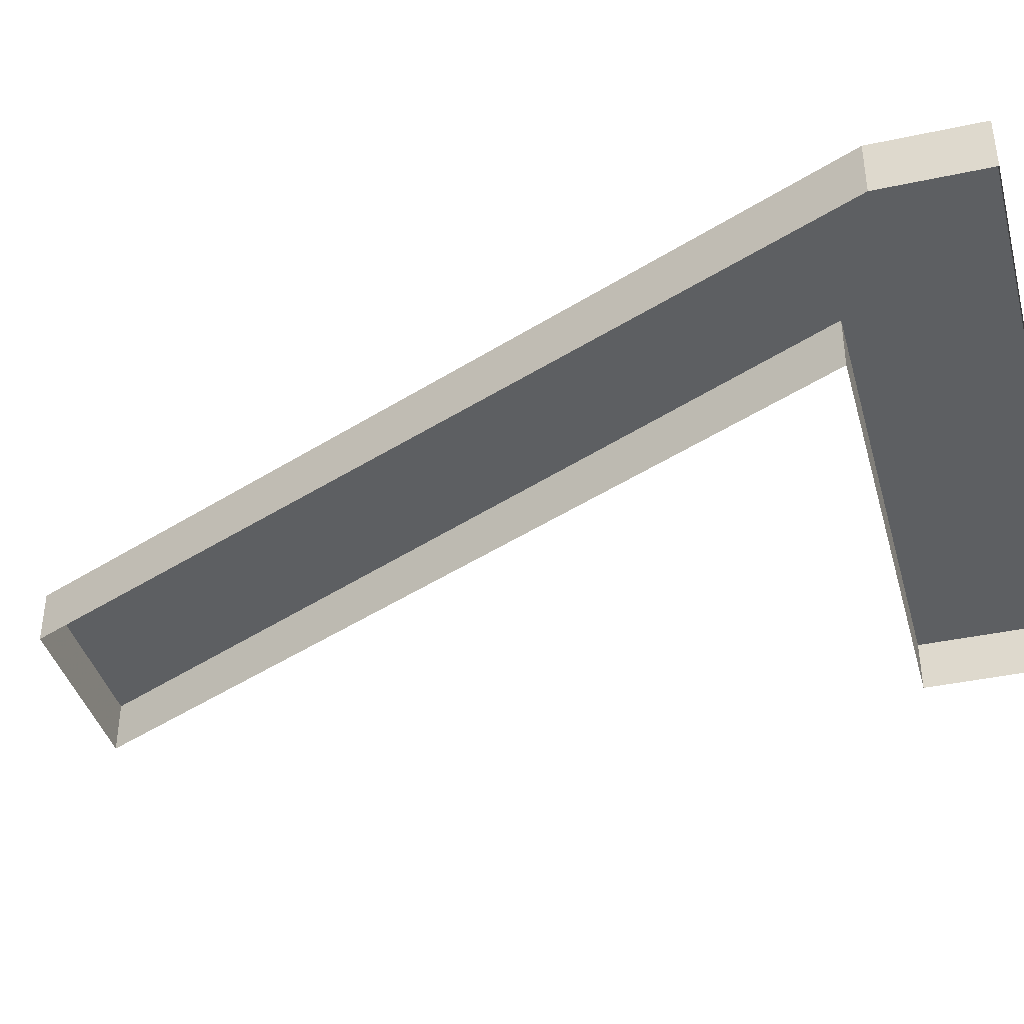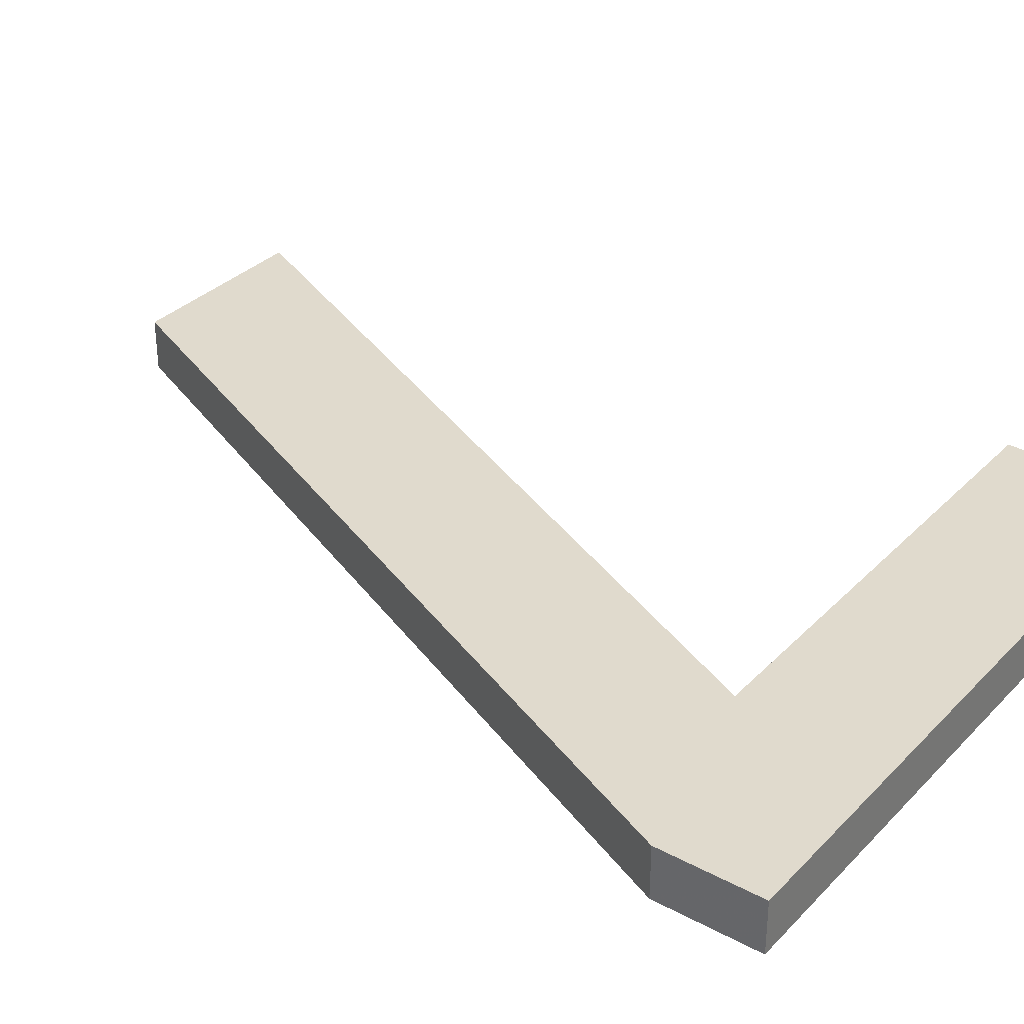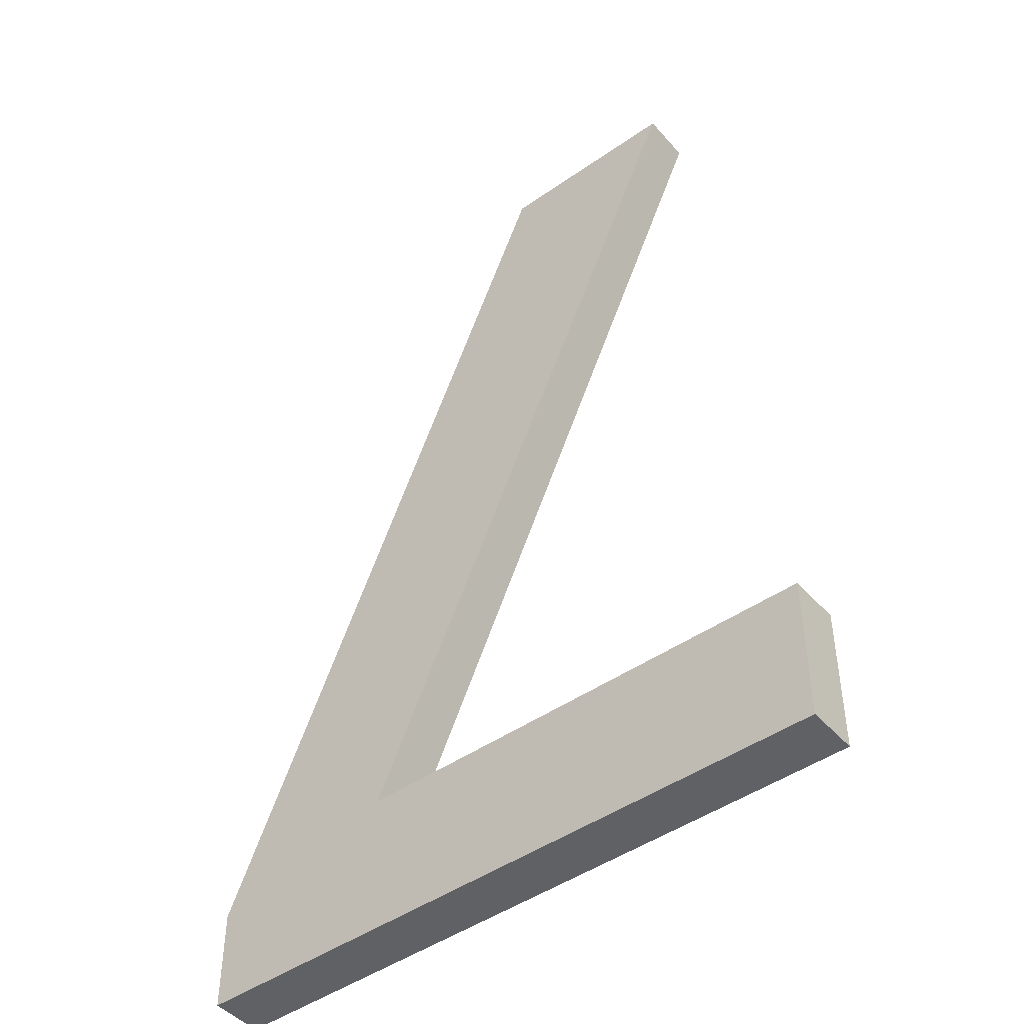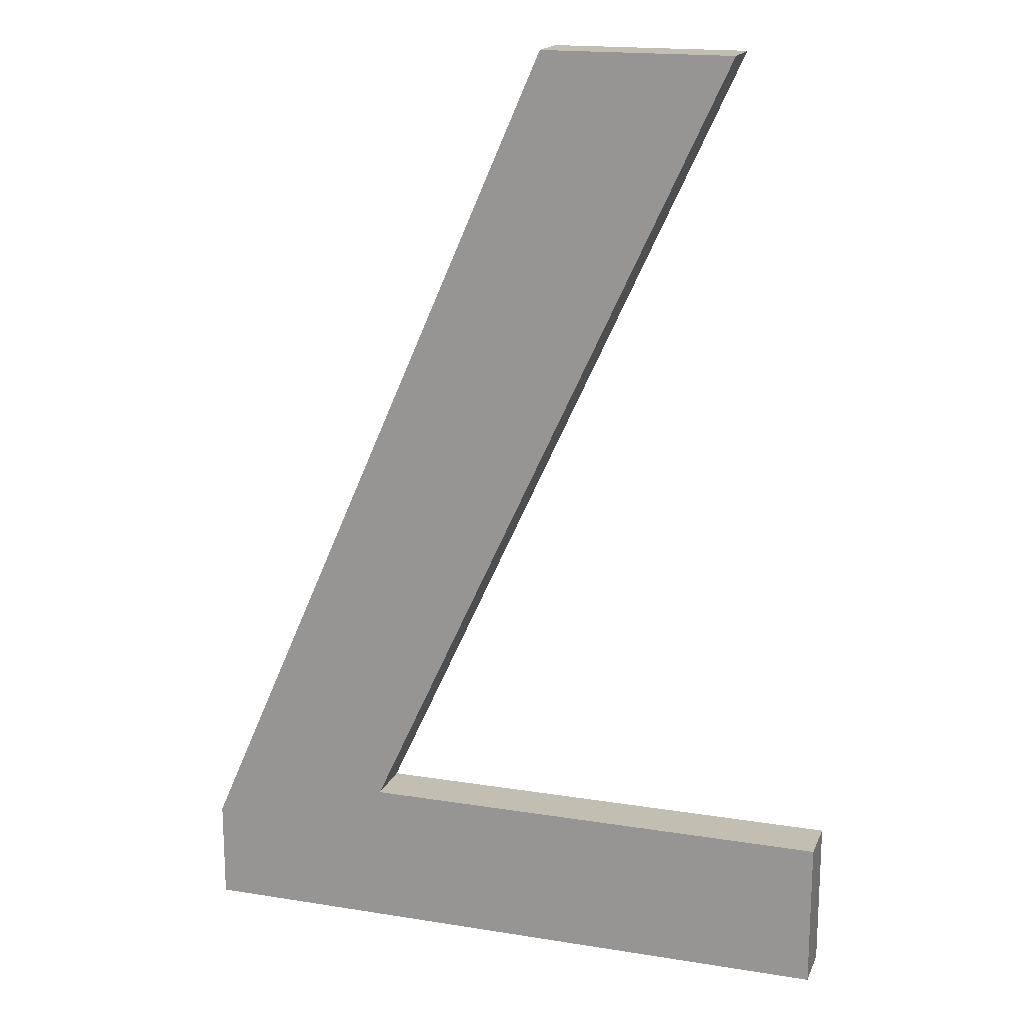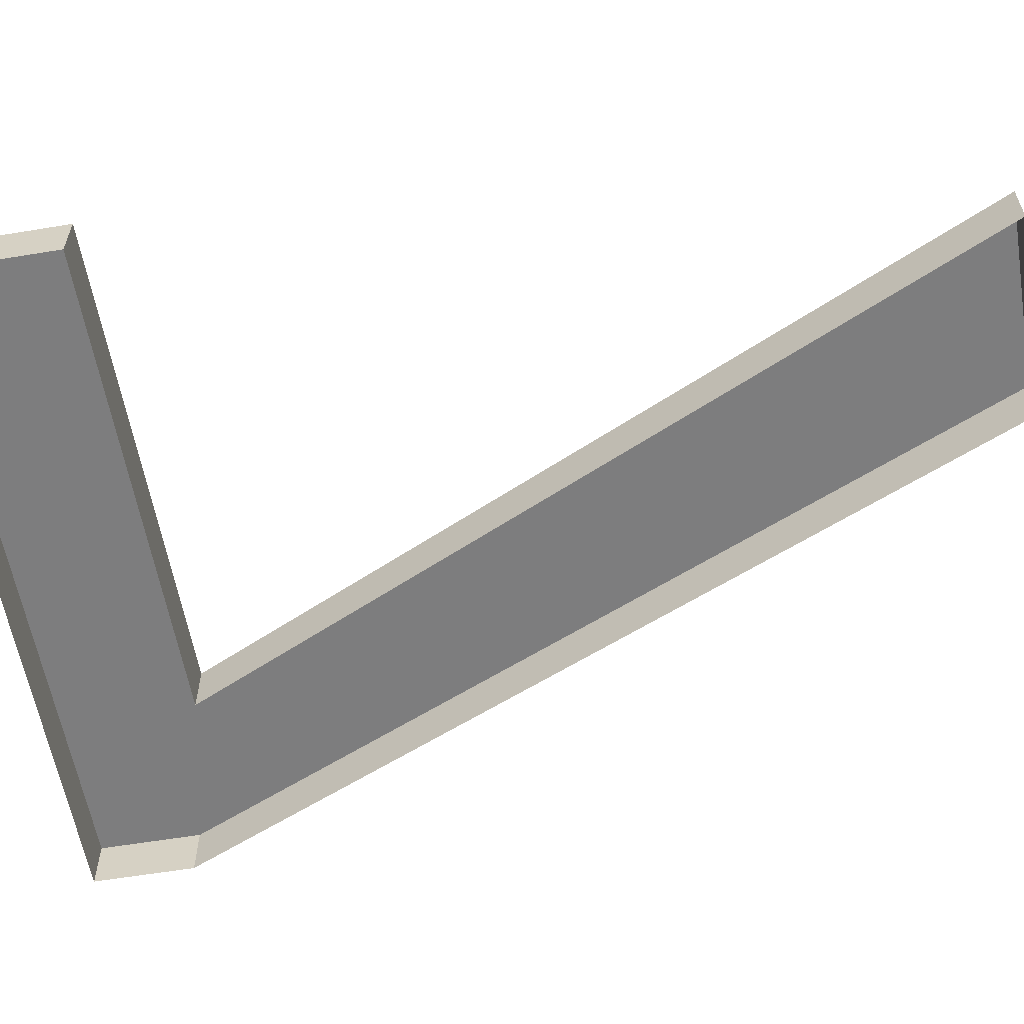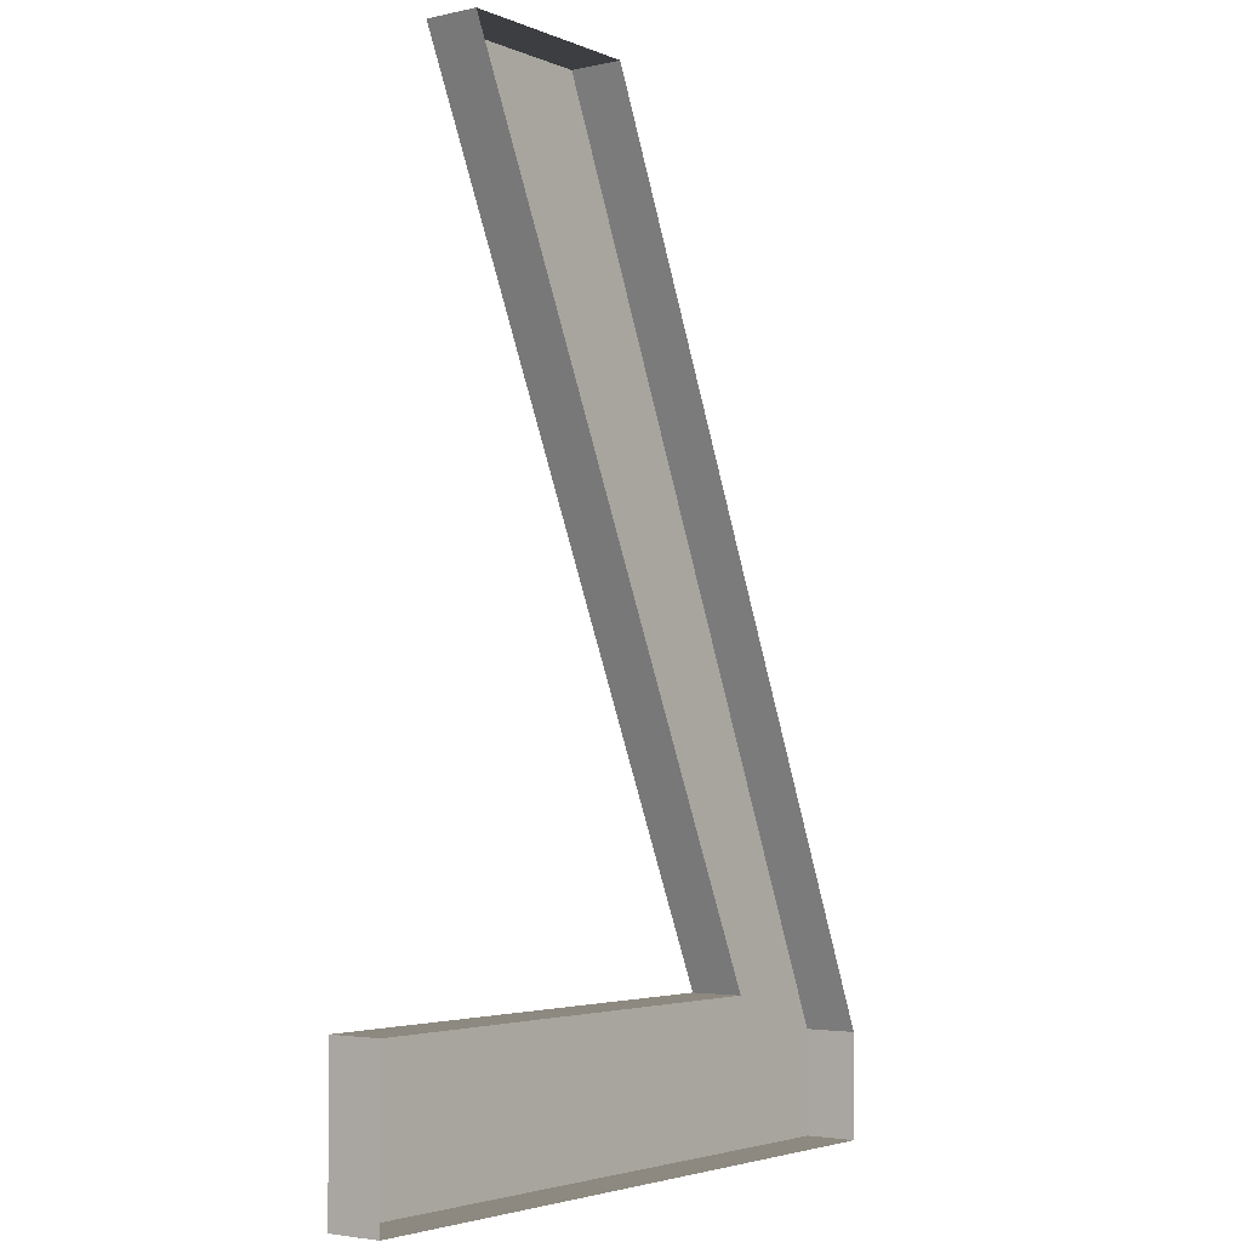
<metadata>
{"format":"obj","ext":"obj","renderer":"f3d","projection":"perspective","resolution":1024,"background":"white","views":[{"elev":-39.7,"azim":105.0,"up":"+Y"},{"elev":33.1,"azim":126.4,"up":"+Y"},{"elev":-46.3,"azim":-141.4,"up":"+Z"},{"elev":17.5,"azim":-162.3,"up":"+Z"},{"elev":-59.1,"azim":-80.3,"up":"+Y"},{"elev":-3.4,"azim":-53.4,"up":"+Z"}]}
</metadata>
<code>
o Text.242
v 2.399 0 22.52
v 2.399 0 22.47
v 2.192 0 23
v 2.399 0.02916 22.52
v 2.025 0.02916 22.55
v 2.399 0.02916 22.47
v 2.293 0.02916 22.55
v 2.192 0.02916 23
v 2.085 0.02916 23
v 2.085 0 23
v 2.293 0 22.55
v 2.025 0 22.55
v 2.025 0 22.47
v 2.025 0.02916 22.47
f 1 2 6 4
f 3 1 4 8
f 5 7 4
f 5 4 6
f 7 8 4
f 9 8 7
f 10 3 8 9
f 11 10 9 7
f 12 11 7 5
f 13 12 5 14
f 2 13 14 6
f 5 6 14

</code>
